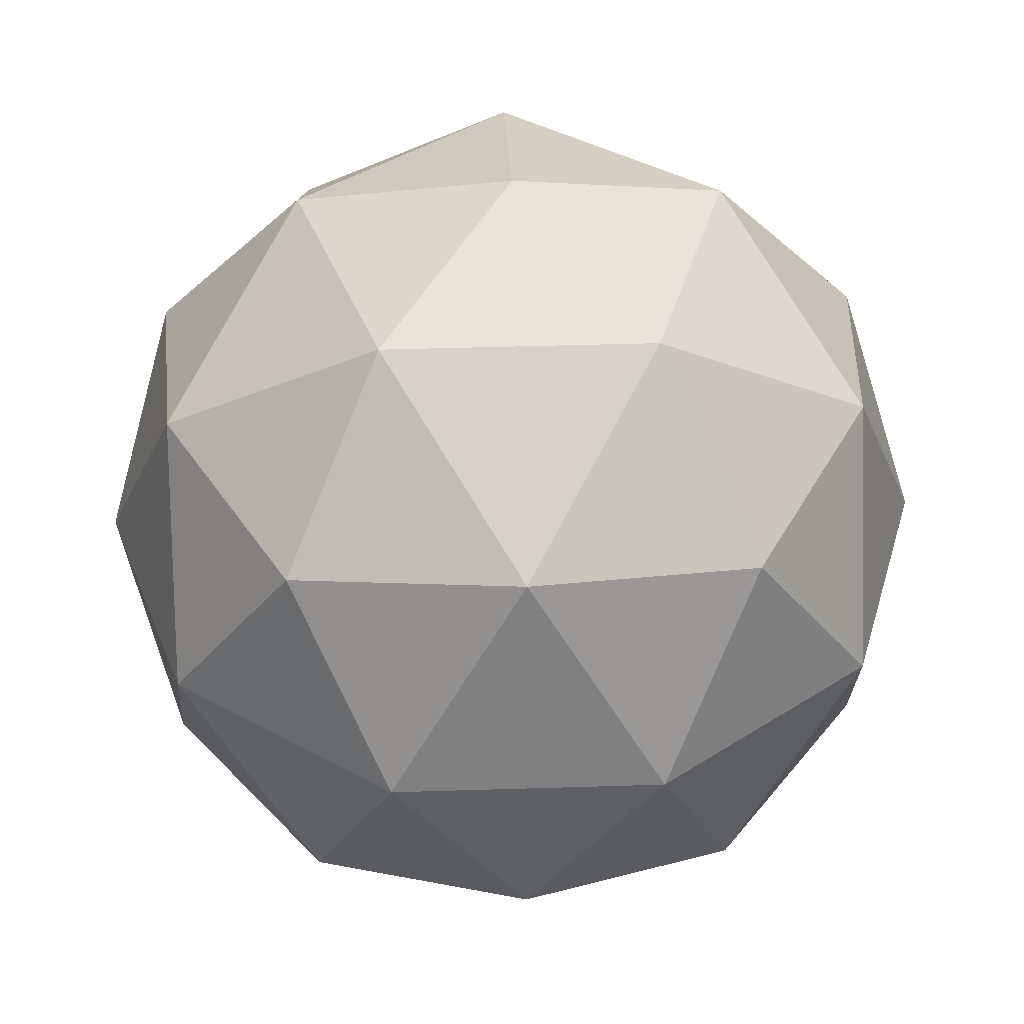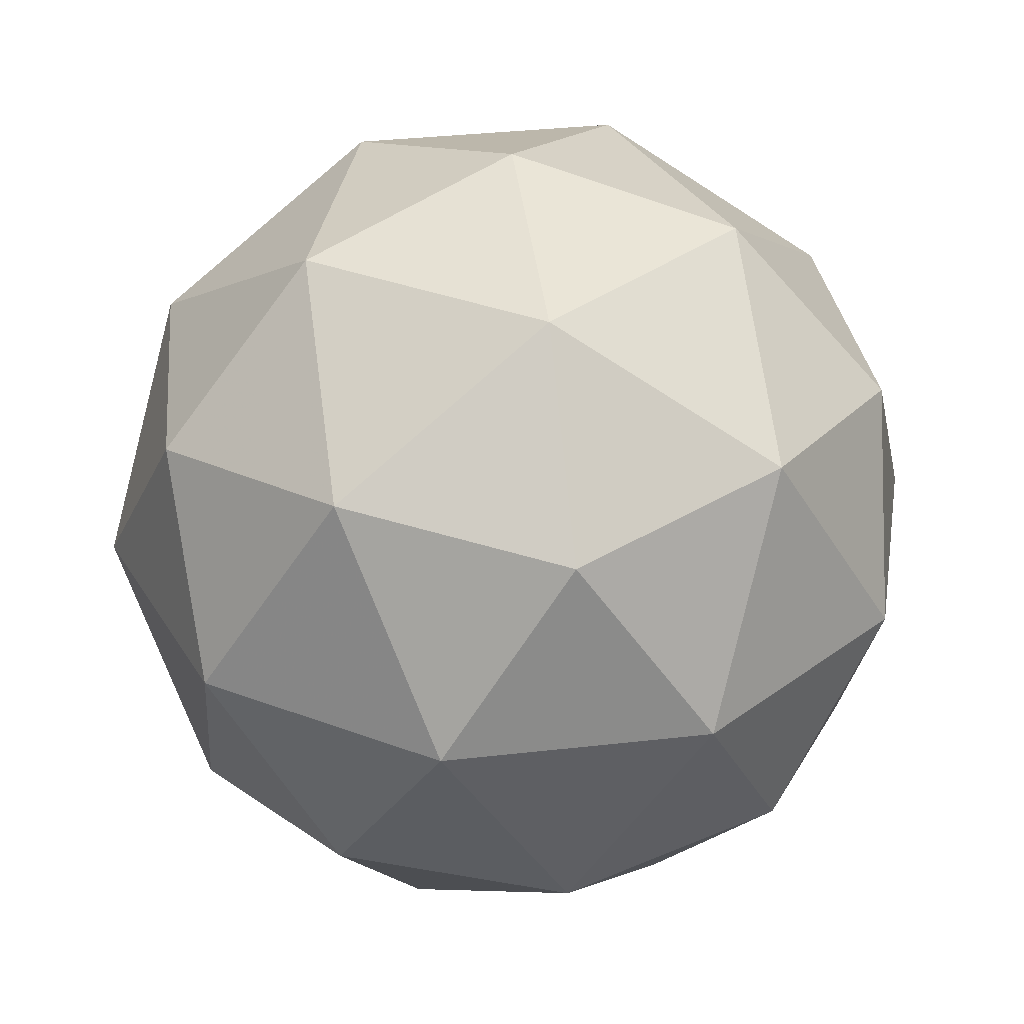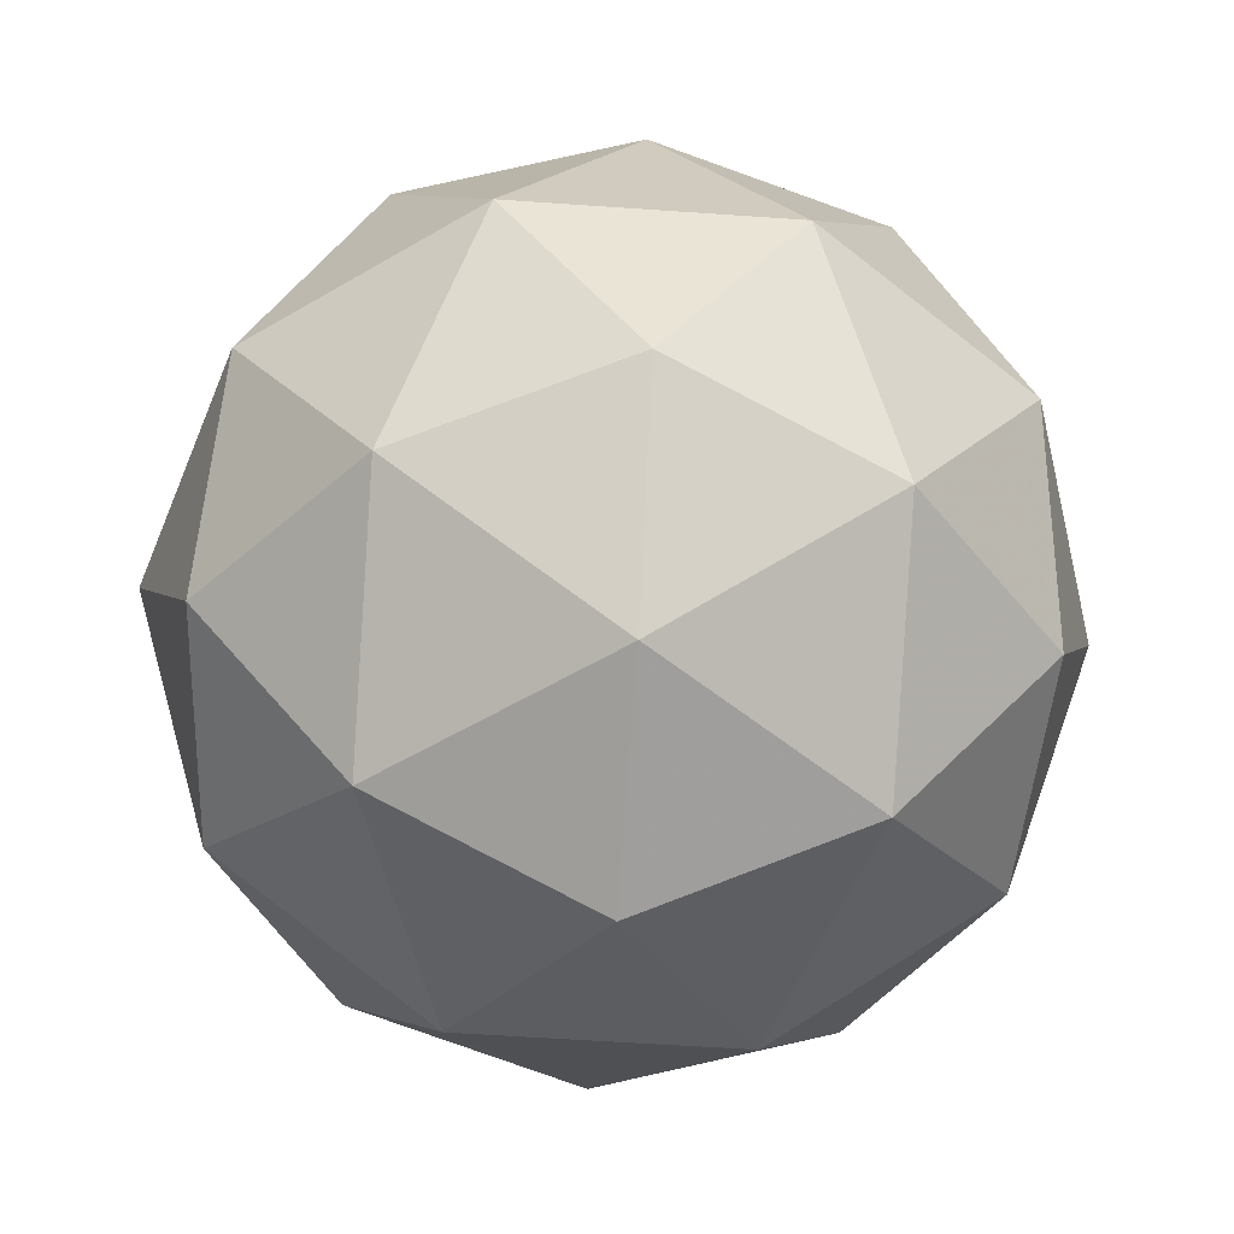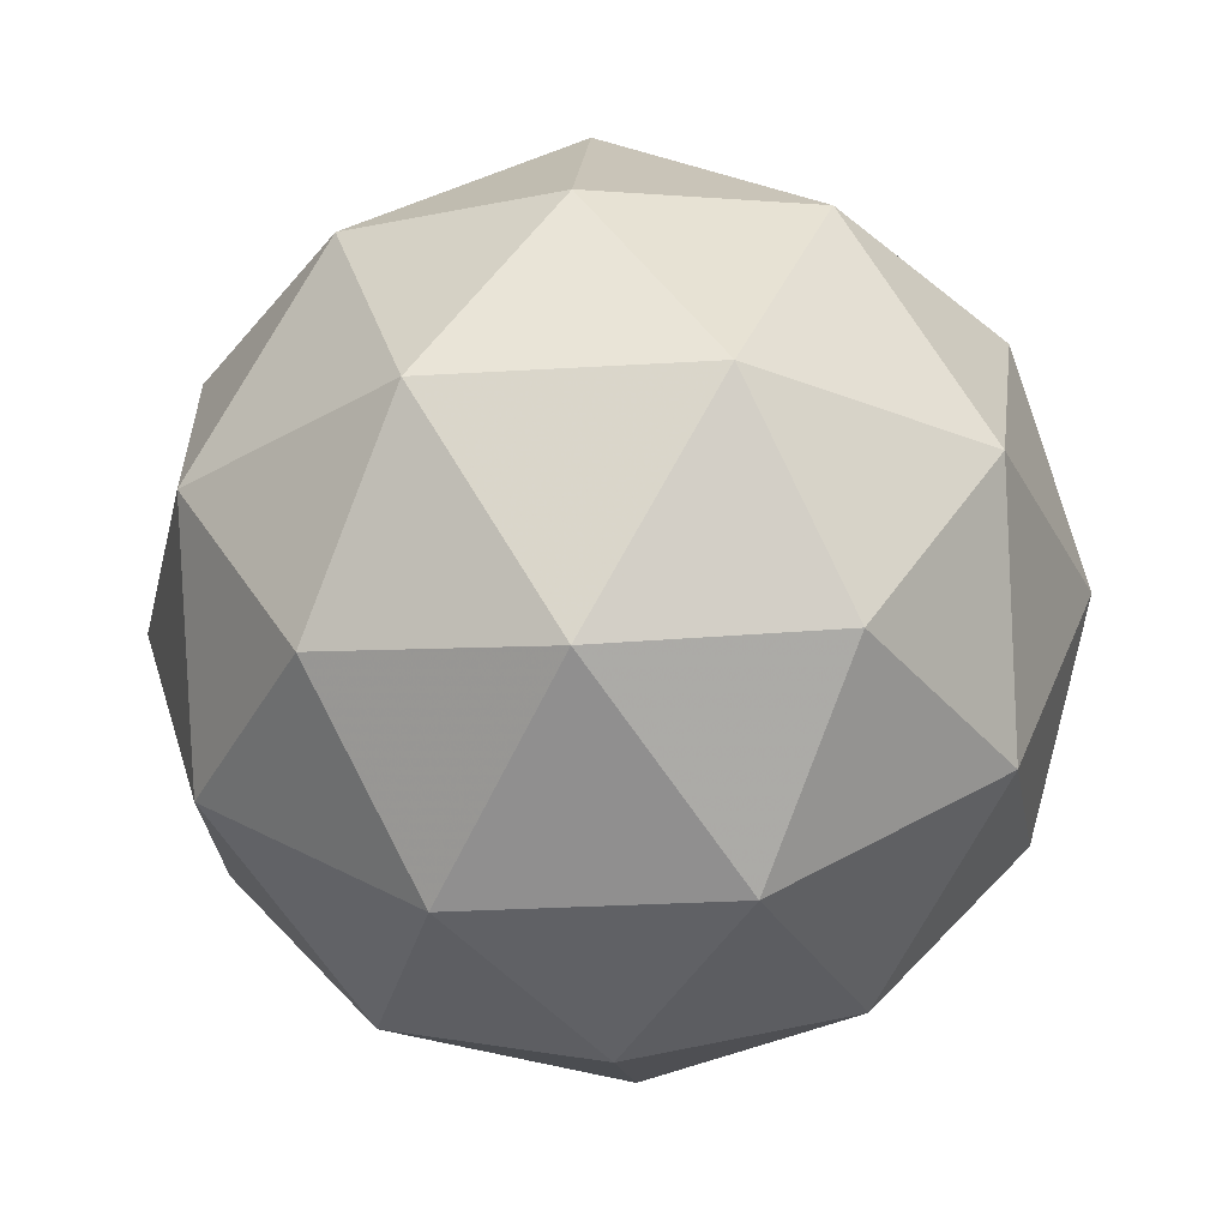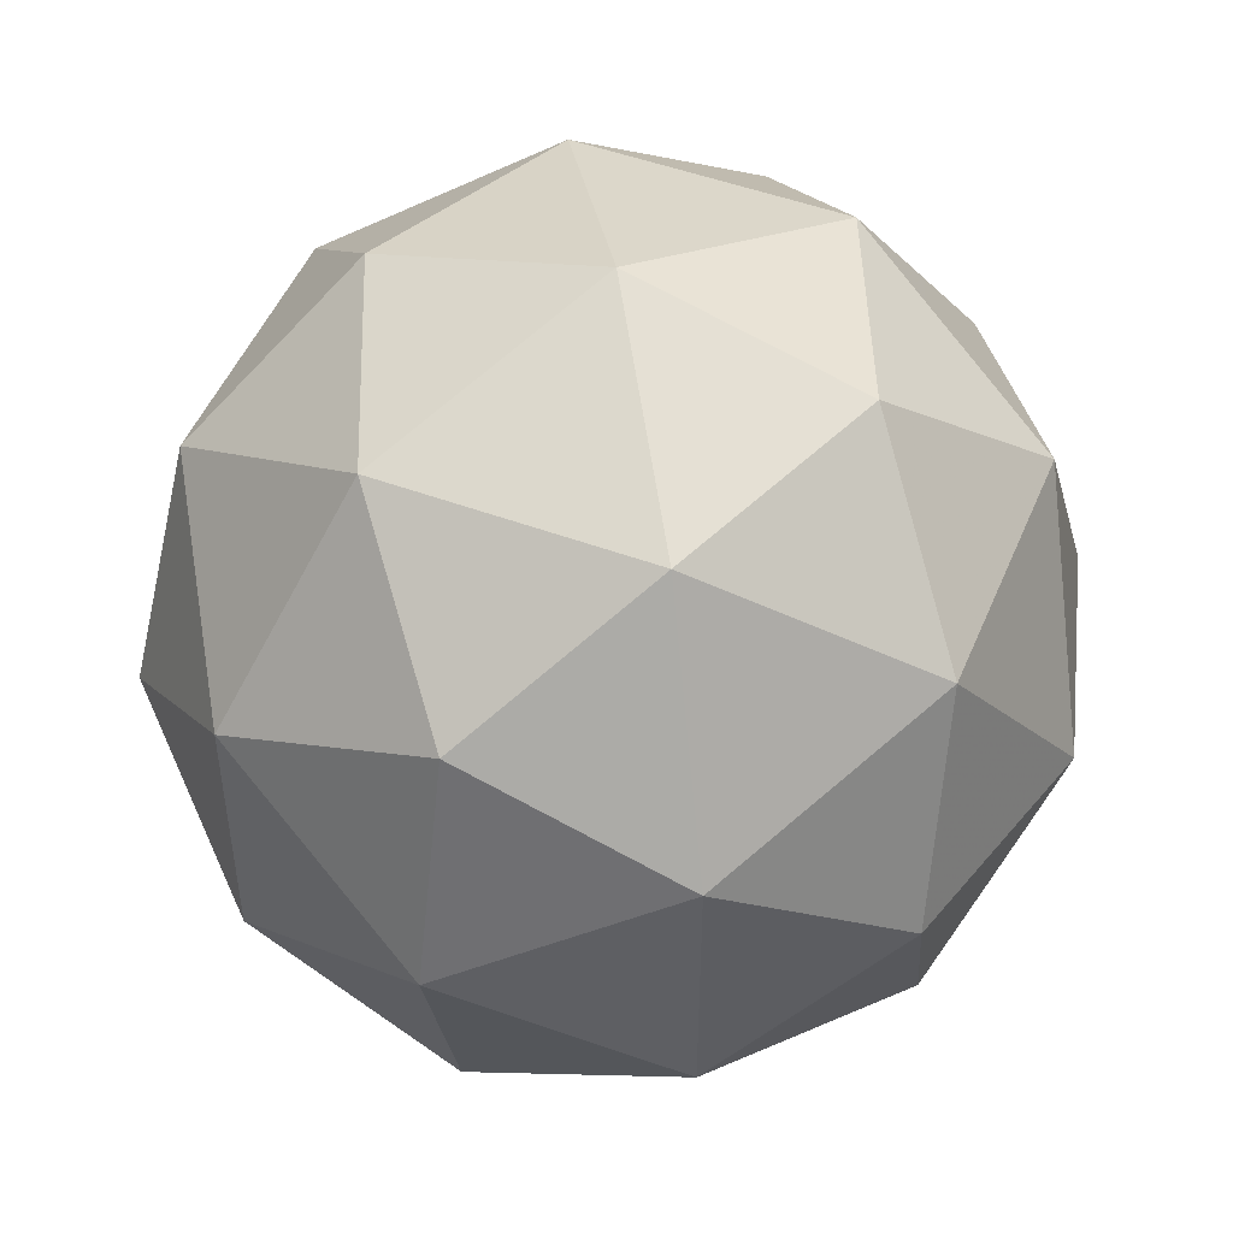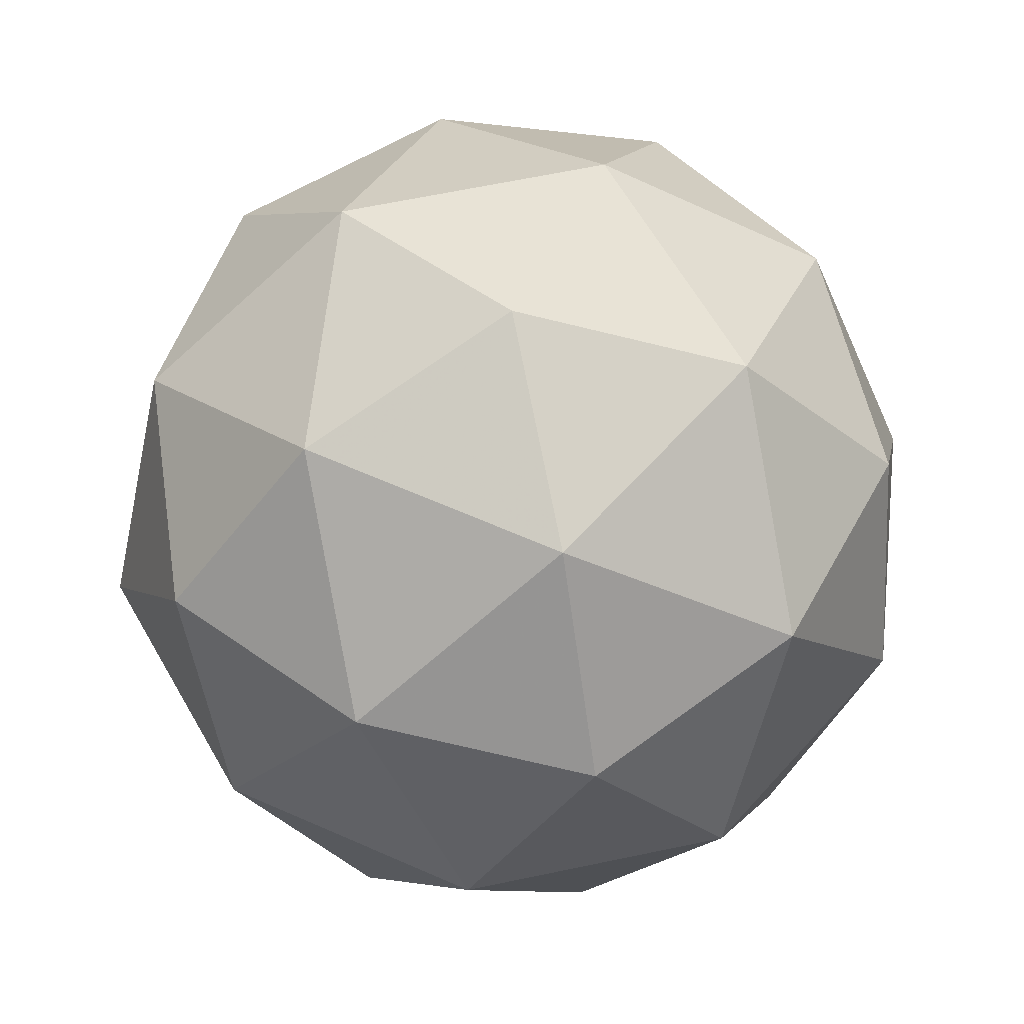
<metadata>
{"format":"obj","ext":"obj","renderer":"f3d","projection":"perspective","resolution":1024,"background":"white","views":[{"elev":41.0,"azim":-20.2,"up":"+Y"},{"elev":34.0,"azim":-134.9,"up":"+Y"},{"elev":-56.0,"azim":-22.2,"up":"+Y"},{"elev":-28.6,"azim":23.2,"up":"+Y"},{"elev":49.5,"azim":80.4,"up":"+Z"},{"elev":63.9,"azim":150.0,"up":"+Y"}]}
</metadata>
<code>
g CEPDR-i11-g118-s1897
v -8320 2769 -1342
v -8231 2800 -1277
v -8354 2800 -1237
v -8168 2885 -1232
v -8142 2868 -1342
v -8431 2800 -1342
v -8354 2800 -1447
v -8231 2800 -1407
v -8120 2979 -1277
v -8378 2885 -1163
v -8265 2868 -1172
v -8320 2979 -1132
v -8508 2885 -1342
v -8465 2868 -1237
v -8520 2979 -1277
v -8378 2885 -1521
v -8465 2868 -1447
v -8444 2979 -1512
v -8168 2885 -1452
v -8265 2868 -1512
v -8197 2979 -1512
v -8197 2979 -1172
v -8444 2979 -1172
v -8520 2979 -1407
v -8320 2979 -1552
v -8120 2979 -1407
v -8262 3073 -1163
v -8176 3089 -1237
v -8286 3157 -1237
v -8472 3073 -1232
v -8375 3089 -1172
v -8409 3157 -1277
v -8472 3073 -1452
v -8499 3089 -1342
v -8409 3157 -1407
v -8262 3073 -1521
v -8375 3089 -1512
v -8286 3157 -1447
v -8132 3073 -1342
v -8176 3089 -1447
v -8210 3157 -1342
v -8320 3189 -1342
f 1 2 3
f 4 2 5
f 1 3 6
f 1 6 7
f 1 7 8
f 4 5 9
f 10 11 12
f 13 14 15
f 16 17 18
f 19 20 21
f 4 9 22
f 10 12 23
f 13 15 24
f 16 18 25
f 19 21 26
f 27 28 29
f 30 31 32
f 33 34 35
f 36 37 38
f 39 40 41
f 41 38 42
f 41 40 38
f 40 36 38
f 38 35 42
f 38 37 35
f 37 33 35
f 35 32 42
f 35 34 32
f 34 30 32
f 32 29 42
f 32 31 29
f 31 27 29
f 29 41 42
f 29 28 41
f 28 39 41
f 26 40 39
f 26 21 40
f 21 36 40
f 25 37 36
f 25 18 37
f 18 33 37
f 24 34 33
f 24 15 34
f 15 30 34
f 23 31 30
f 23 12 31
f 12 27 31
f 22 28 27
f 22 9 28
f 9 39 28
f 21 25 36
f 21 20 25
f 20 16 25
f 18 24 33
f 18 17 24
f 17 13 24
f 15 23 30
f 15 14 23
f 14 10 23
f 12 22 27
f 12 11 22
f 11 4 22
f 9 26 39
f 9 5 26
f 5 19 26
f 8 20 19
f 8 7 20
f 7 16 20
f 7 17 16
f 7 6 17
f 6 13 17
f 6 14 13
f 6 3 14
f 3 10 14
f 5 8 19
f 5 2 8
f 2 1 8
f 3 11 10
f 3 2 11
f 2 4 11
f 2 4 11

</code>
